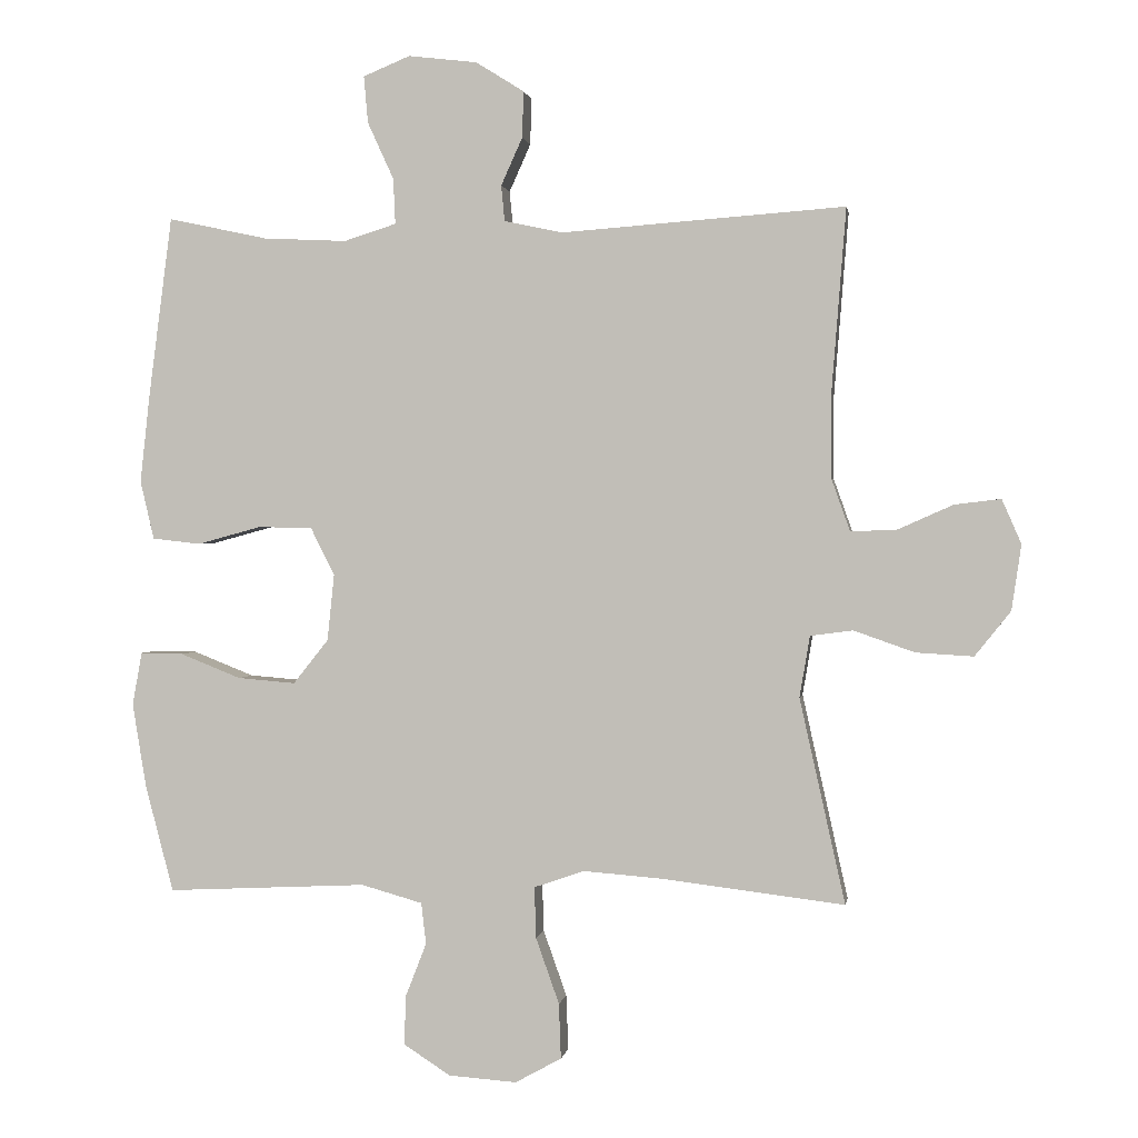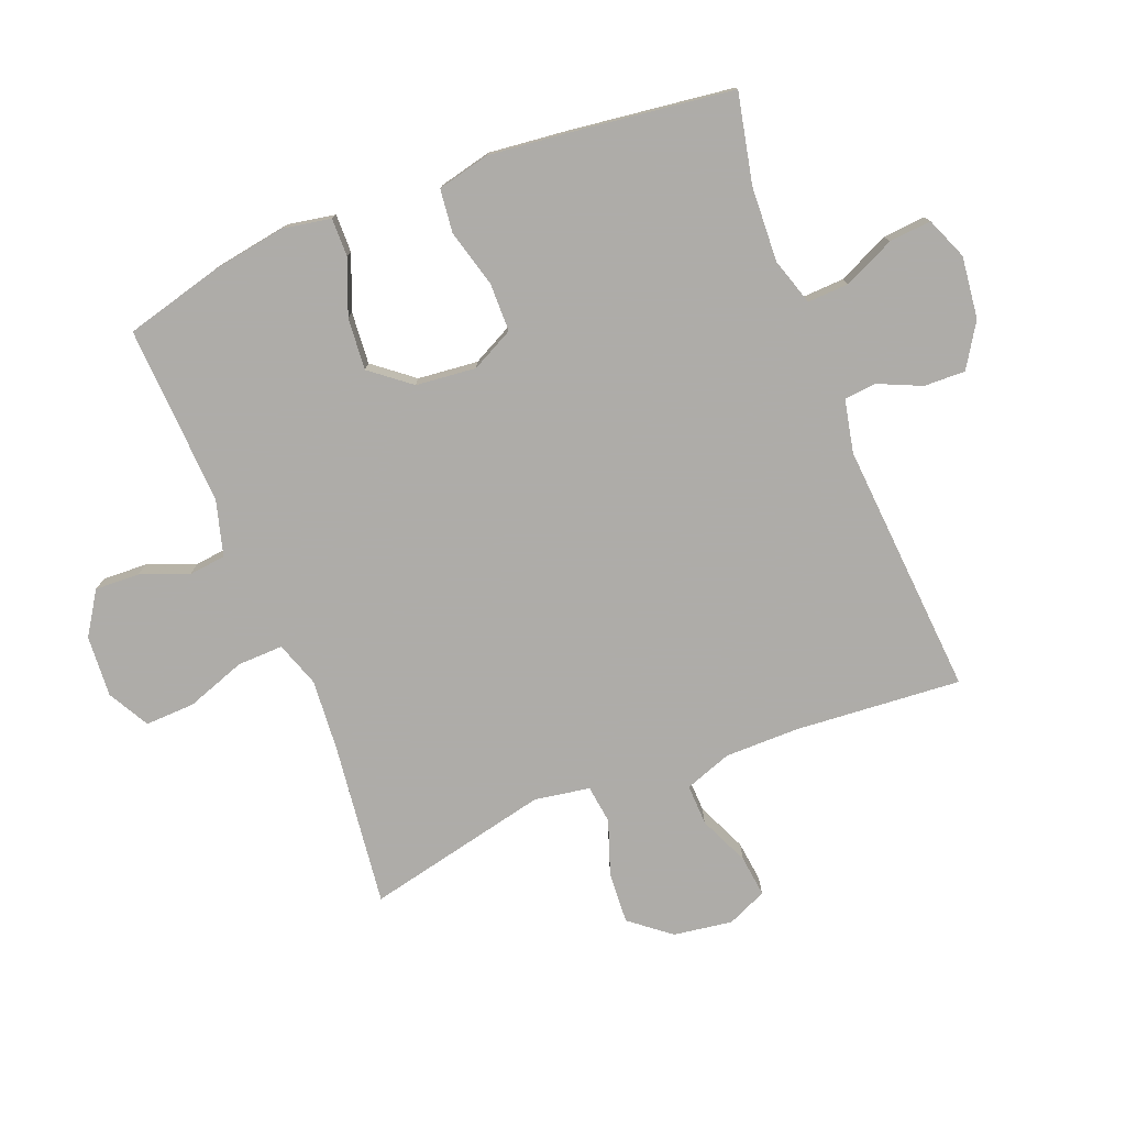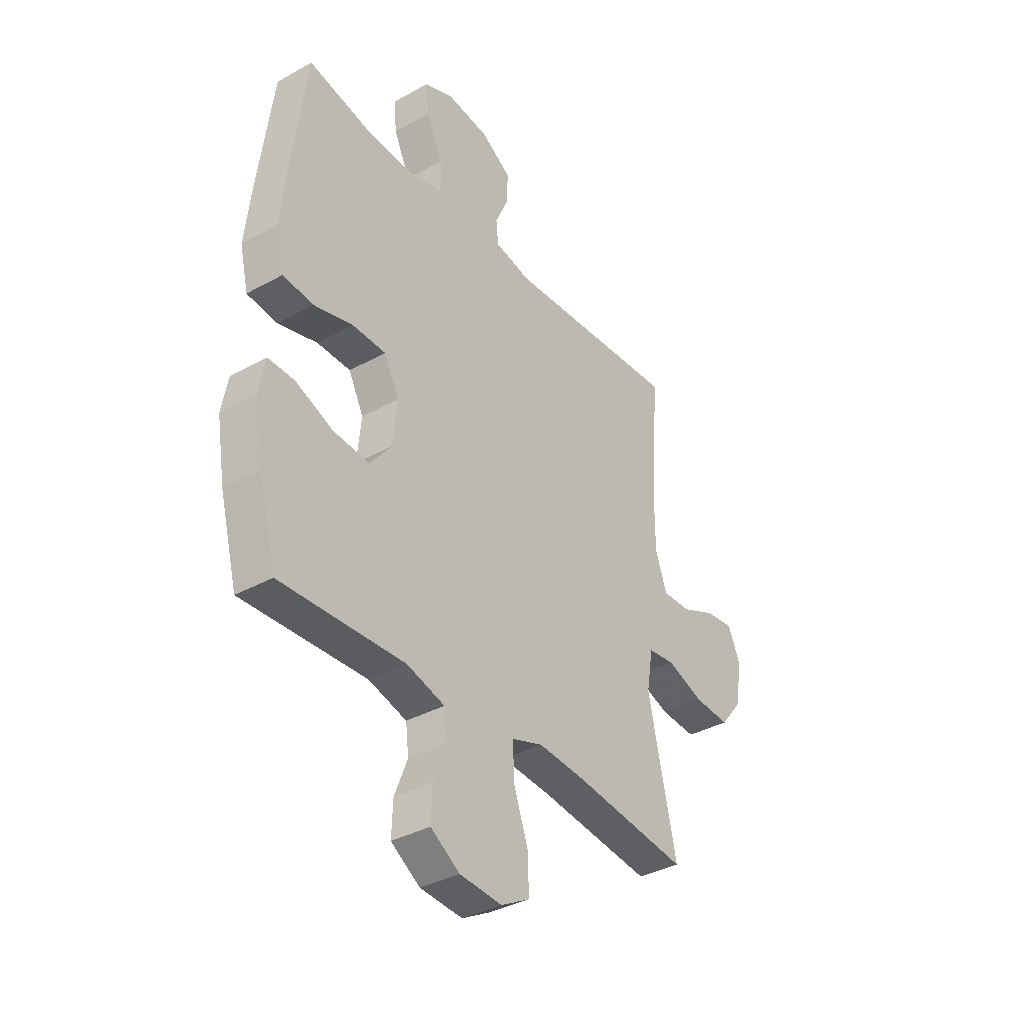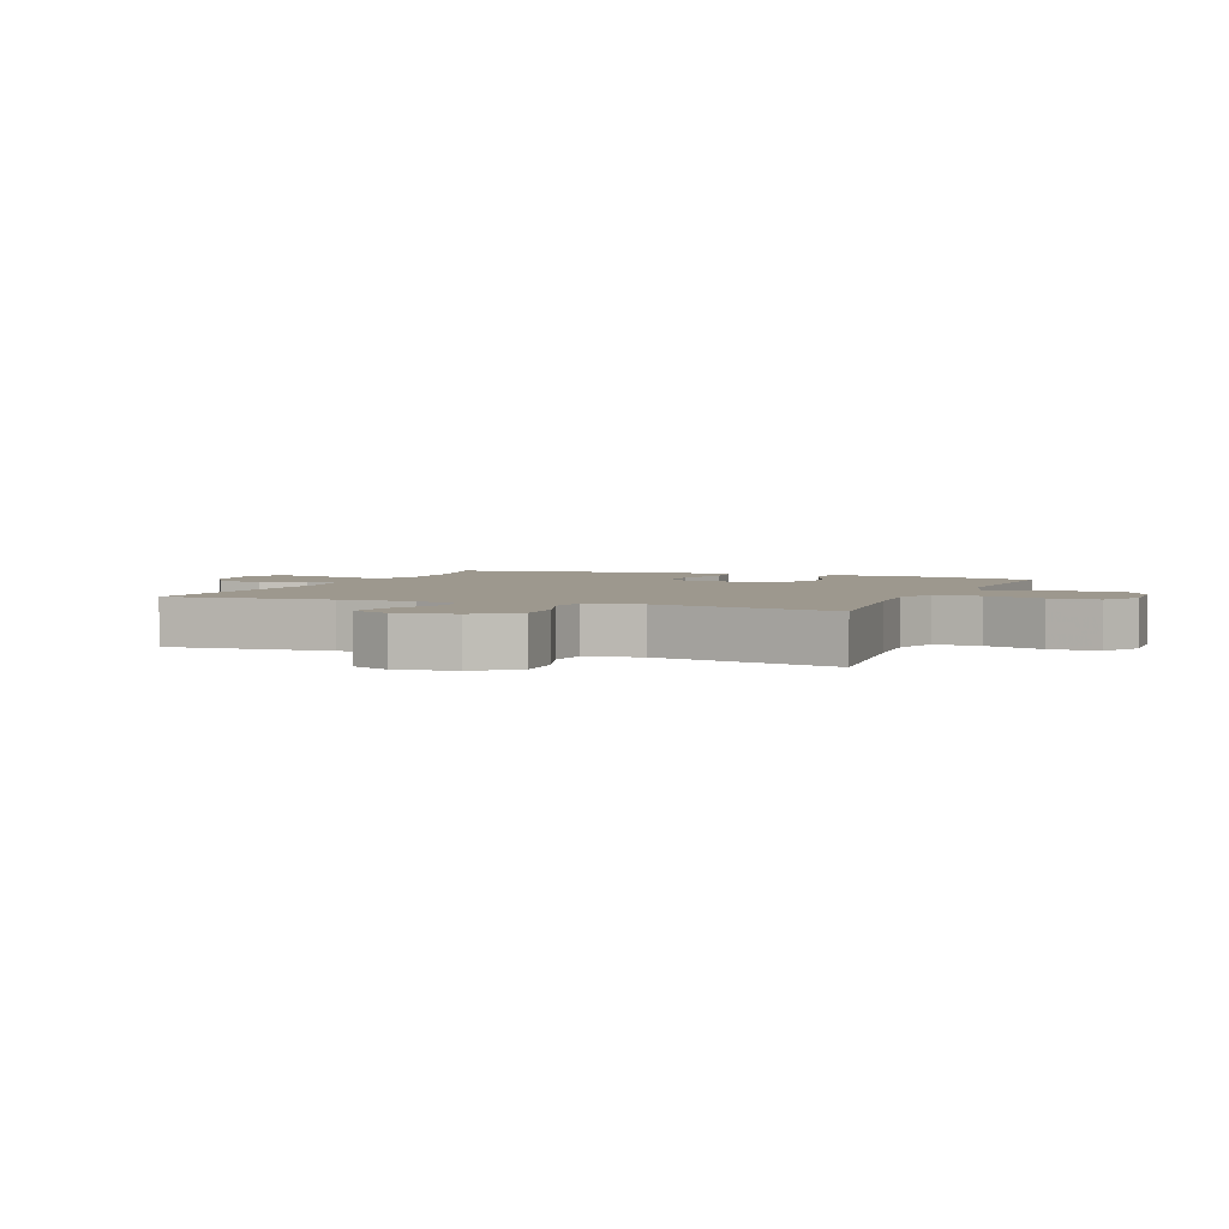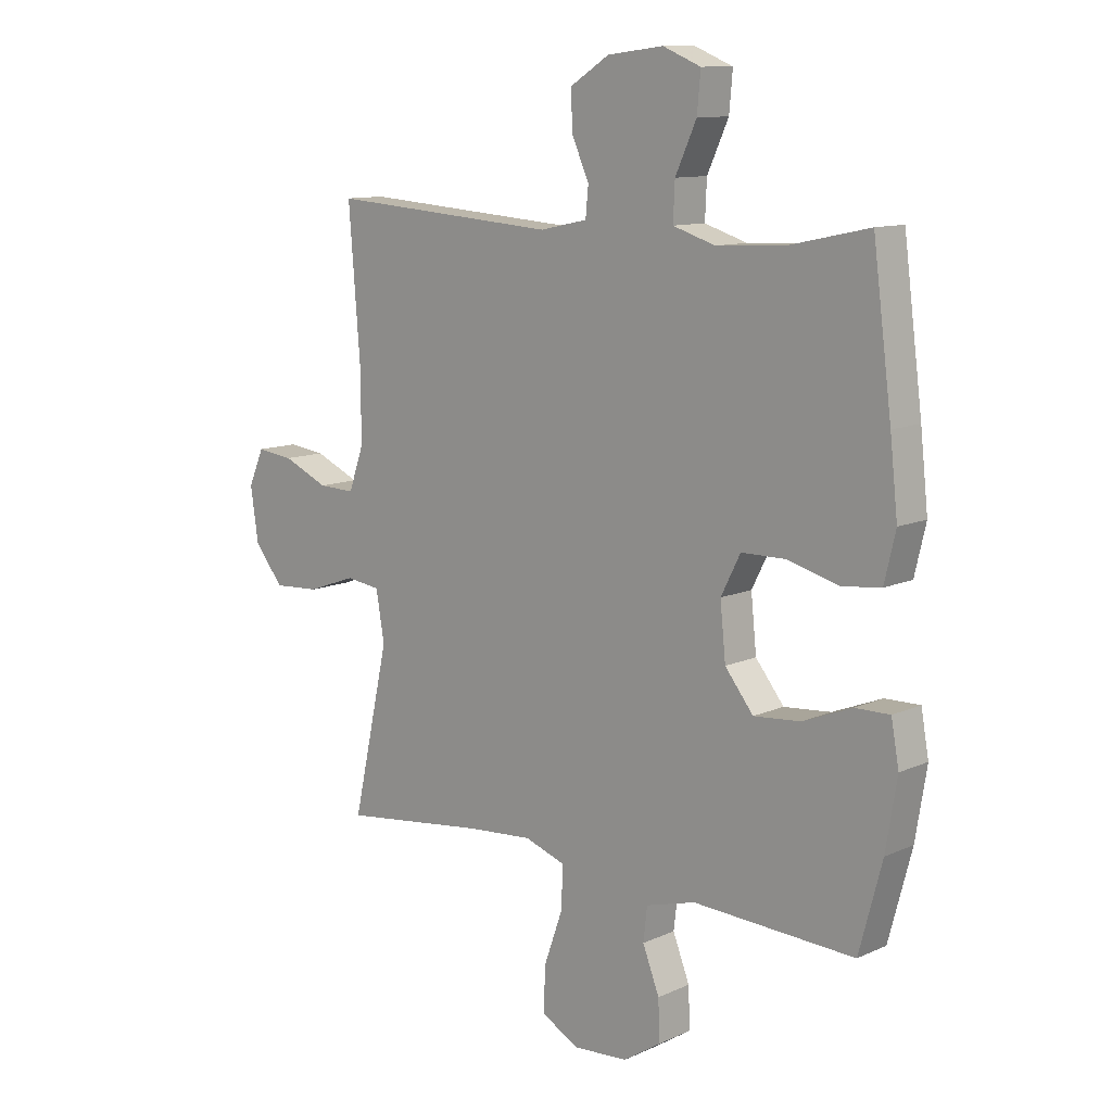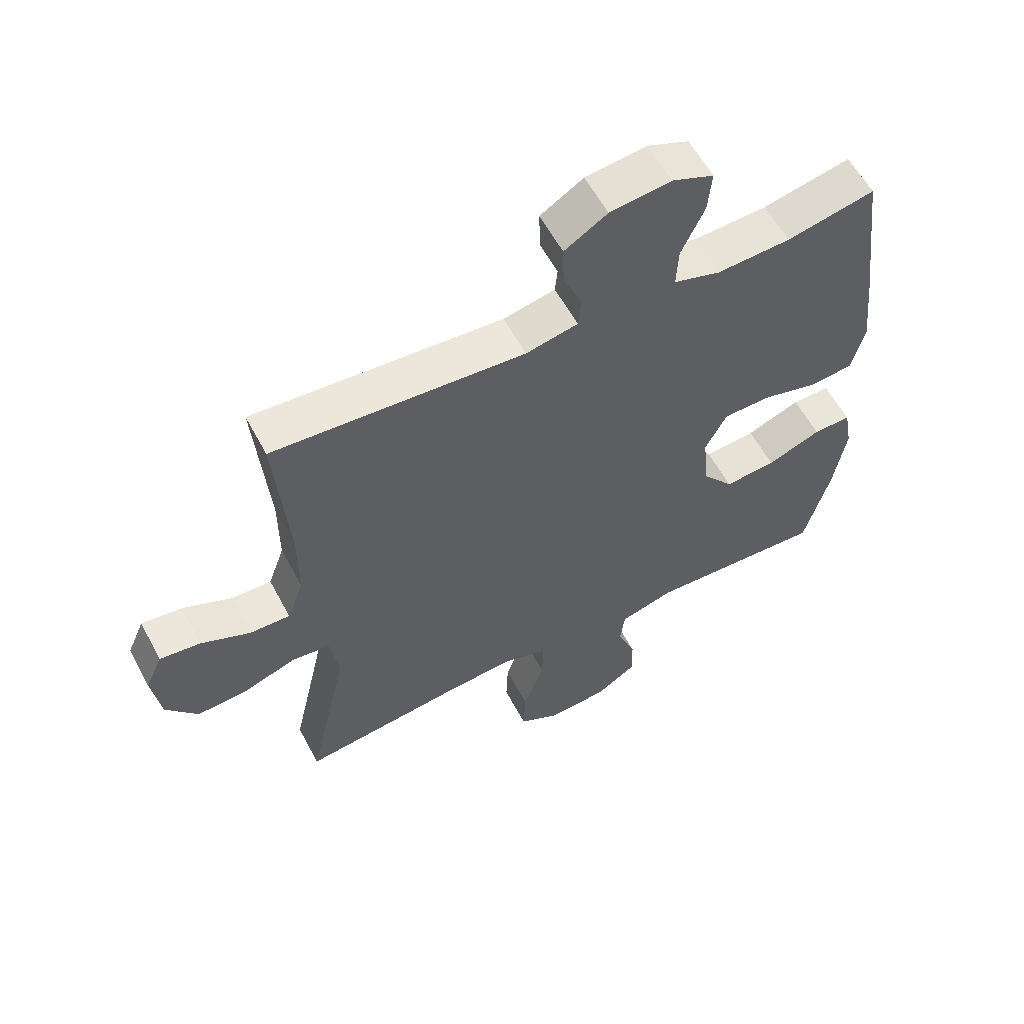
<metadata>
{"format":"obj","ext":"obj","renderer":"f3d","projection":"perspective","resolution":1024,"background":"white","views":[{"elev":0.9,"azim":8.8,"up":"+Z"},{"elev":-77.0,"azim":-68.4,"up":"+Y"},{"elev":-36.5,"azim":-54.1,"up":"+Z"},{"elev":3.2,"azim":112.0,"up":"+Y"},{"elev":11.1,"azim":-137.5,"up":"+Z"},{"elev":58.7,"azim":152.1,"up":"+Z"}]}
</metadata>
<code>
v -0.5 0.07 0.5
v -0.356 0.07 0.469
v -0.235 0.07 0.463
v -0.159 0.07 0.487
v -0.162 0.07 0.553
v -0.2 0.07 0.636
v -0.206 0.07 0.704
v -0.138 0.07 0.732
v -0.038 0.07 0.72
v 0.032 0.07 0.676
v 0.03 0.07 0.609
v -0.001 0.07 0.54
v 0.004 0.07 0.488
v 0.089 0.07 0.47
v 0.5 0.07 0.5
v 0.479 0.07 0.233
v 0.479 0.07 0.112
v 0.506 0.07 0.036
v 0.572 0.07 0.038
v 0.653 0.07 0.074
v 0.72 0.07 0.082
v 0.748 0.07 0.018
v 0.734 0.07 -0.077
v 0.682 0.07 -0.142
v 0.599 0.07 -0.137
v 0.511 0.07 -0.106
v 0.449 0.07 -0.114
v 0.434 0.07 -0.203
v 0.5 0.07 -0.5
v 0.237 0.07 -0.468
v 0.121 0.07 -0.459
v 0.048 0.07 -0.484
v 0.05 0.07 -0.558
v 0.084 0.07 -0.654
v 0.087 0.07 -0.734
v 0.02 0.07 -0.771
v -0.079 0.07 -0.764
v -0.147 0.07 -0.72
v -0.144 0.07 -0.648
v -0.114 0.07 -0.571
v -0.121 0.07 -0.511
v -0.21 0.07 -0.486
v -0.5 0.07 -0.5
v -0.541 0.07 -0.345
v -0.561 0.07 -0.223
v -0.547 0.07 -0.146
v -0.485 0.07 -0.147
v -0.397 0.07 -0.182
v -0.313 0.07 -0.189
v -0.262 0.07 -0.125
v -0.252 0.07 -0.028
v -0.287 0.07 0.041
v -0.366 0.07 0.042
v -0.458 0.07 0.017
v -0.528 0.07 0.025
v -0.548 0.07 0.11
v -0.534 0.07 0.238
v -0.5 0 0.5
v -0.356 0 0.469
v -0.235 0 0.463
v -0.159 0 0.487
v -0.162 0 0.553
v -0.2 0 0.636
v -0.206 0 0.704
v -0.138 0 0.732
v -0.038 0 0.72
v 0.032 0 0.676
v 0.03 0 0.609
v -0.001 0 0.54
v 0.004 0 0.488
v 0.089 0 0.47
v 0.5 0 0.5
v 0.479 0 0.233
v 0.479 0 0.112
v 0.506 0 0.036
v 0.572 0 0.038
v 0.653 0 0.074
v 0.72 0 0.082
v 0.748 0 0.018
v 0.734 0 -0.077
v 0.682 0 -0.142
v 0.599 0 -0.137
v 0.511 0 -0.106
v 0.449 0 -0.114
v 0.434 0 -0.203
v 0.5 0 -0.5
v 0.237 0 -0.468
v 0.121 0 -0.459
v 0.048 0 -0.484
v 0.05 0 -0.558
v 0.084 0 -0.654
v 0.087 0 -0.734
v 0.02 0 -0.771
v -0.079 0 -0.764
v -0.147 0 -0.72
v -0.144 0 -0.648
v -0.114 0 -0.571
v -0.121 0 -0.511
v -0.21 0 -0.486
v -0.5 0 -0.5
v -0.541 0 -0.345
v -0.561 0 -0.223
v -0.547 0 -0.146
v -0.485 0 -0.147
v -0.397 0 -0.182
v -0.313 0 -0.189
v -0.262 0 -0.125
v -0.252 0 -0.028
v -0.287 0 0.041
v -0.366 0 0.042
v -0.458 0 0.017
v -0.528 0 0.025
v -0.548 0 0.11
v -0.534 0 0.238
f 57 1 2
f 56 57 2
f 55 56 2
f 54 55 2
f 53 54 2
f 52 53 2 3
f 51 52 3 4
f 50 51 4
f 46 47 48
f 45 46 48
f 44 45 48
f 43 44 48
f 42 43 48
f 41 42 48 49
f 38 39 40
f 37 38 40
f 36 37 40
f 35 36 40
f 34 35 40
f 33 34 40
f 32 33 40 41
f 41 49 50
f 32 41 50
f 31 32 50
f 28 29 30
f 31 50 4
f 30 31 4
f 28 30 4
f 27 28 4
f 24 25 26
f 23 24 26
f 22 23 26
f 21 22 26
f 20 21 26
f 19 20 26
f 14 15 16
f 13 14 16 17
f 10 11 12
f 9 10 12
f 8 9 12
f 7 8 12
f 6 7 12
f 5 6 12
f 5 12 13
f 13 17 18
f 5 13 18
f 4 5 18
f 18 19 26 27
f 4 18 27
f 59 58 114
f 59 114 113
f 59 113 112
f 59 112 111
f 59 111 110
f 60 59 110 109
f 61 60 109 108
f 61 108 107
f 105 104 103
f 105 103 102
f 105 102 101
f 105 101 100
f 105 100 99
f 106 105 99 98
f 97 96 95
f 97 95 94
f 97 94 93
f 97 93 92
f 97 92 91
f 97 91 90
f 98 97 90 89
f 107 106 98
f 107 98 89
f 107 89 88
f 87 86 85
f 61 107 88
f 61 88 87
f 61 87 85
f 61 85 84
f 83 82 81
f 83 81 80
f 83 80 79
f 83 79 78
f 83 78 77
f 83 77 76
f 73 72 71
f 74 73 71 70
f 69 68 67
f 69 67 66
f 69 66 65
f 69 65 64
f 69 64 63
f 69 63 62
f 70 69 62
f 75 74 70
f 75 70 62
f 75 62 61
f 84 83 76 75
f 84 75 61
f 1 58 59 2
f 2 59 60 3
f 3 60 61 4
f 4 61 62 5
f 5 62 63 6
f 6 63 64 7
f 7 64 65 8
f 8 65 66 9
f 9 66 67 10
f 10 67 68 11
f 11 68 69 12
f 12 69 70 13
f 13 70 71 14
f 14 71 72 15
f 15 72 73 16
f 16 73 74 17
f 17 74 75 18
f 18 75 76 19
f 19 76 77 20
f 20 77 78 21
f 21 78 79 22
f 22 79 80 23
f 23 80 81 24
f 24 81 82 25
f 25 82 83 26
f 26 83 84 27
f 27 84 85 28
f 28 85 86 29
f 29 86 87 30
f 30 87 88 31
f 31 88 89 32
f 32 89 90 33
f 33 90 91 34
f 34 91 92 35
f 35 92 93 36
f 36 93 94 37
f 37 94 95 38
f 38 95 96 39
f 39 96 97 40
f 40 97 98 41
f 41 98 99 42
f 42 99 100 43
f 43 100 101 44
f 44 101 102 45
f 45 102 103 46
f 46 103 104 47
f 47 104 105 48
f 48 105 106 49
f 49 106 107 50
f 50 107 108 51
f 51 108 109 52
f 52 109 110 53
f 53 110 111 54
f 54 111 112 55
f 55 112 113 56
f 56 113 114 57
f 57 114 58 1

</code>
